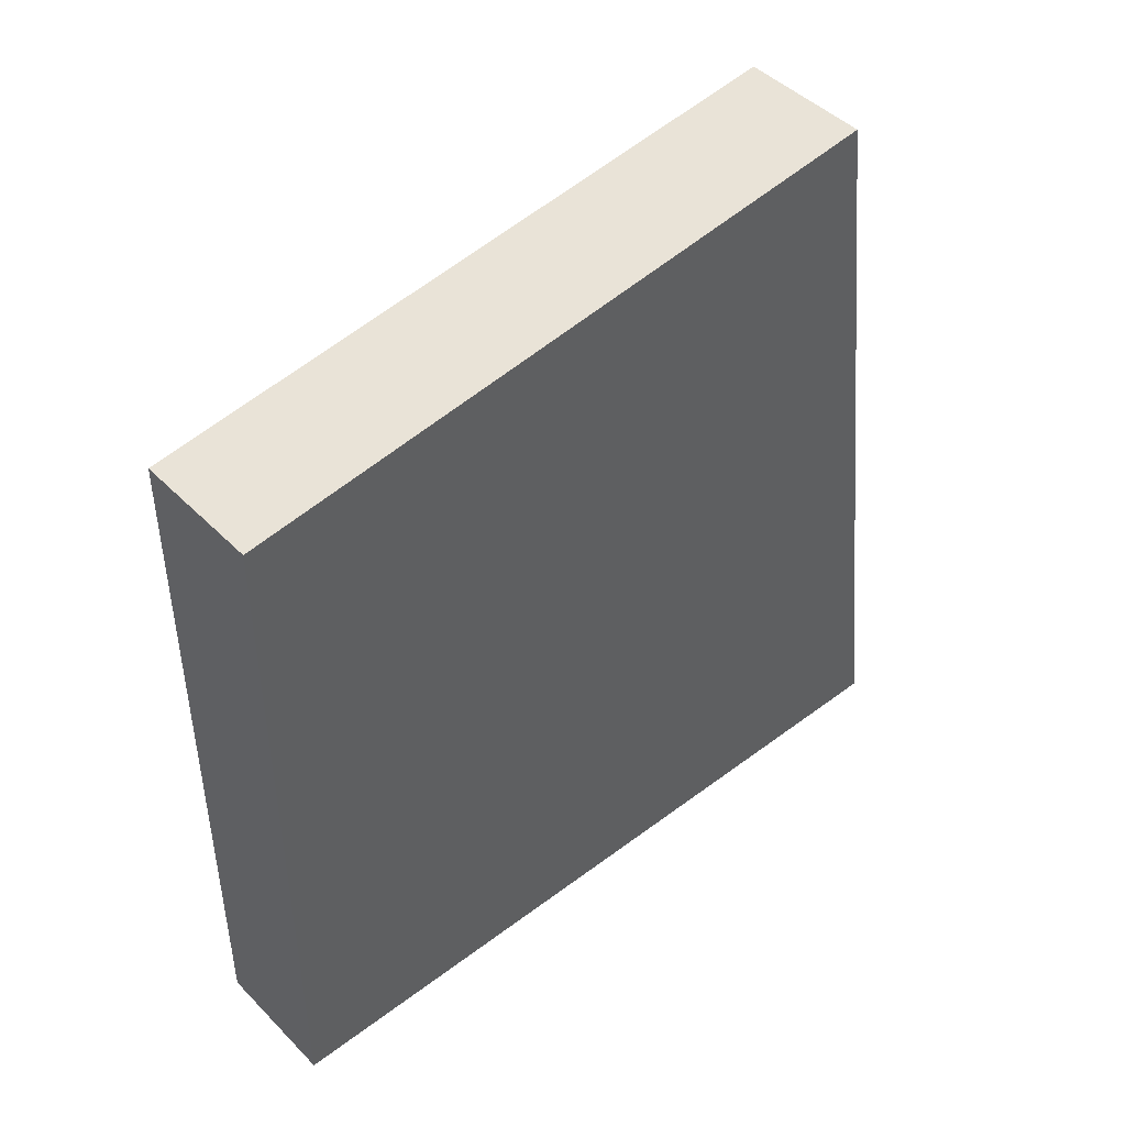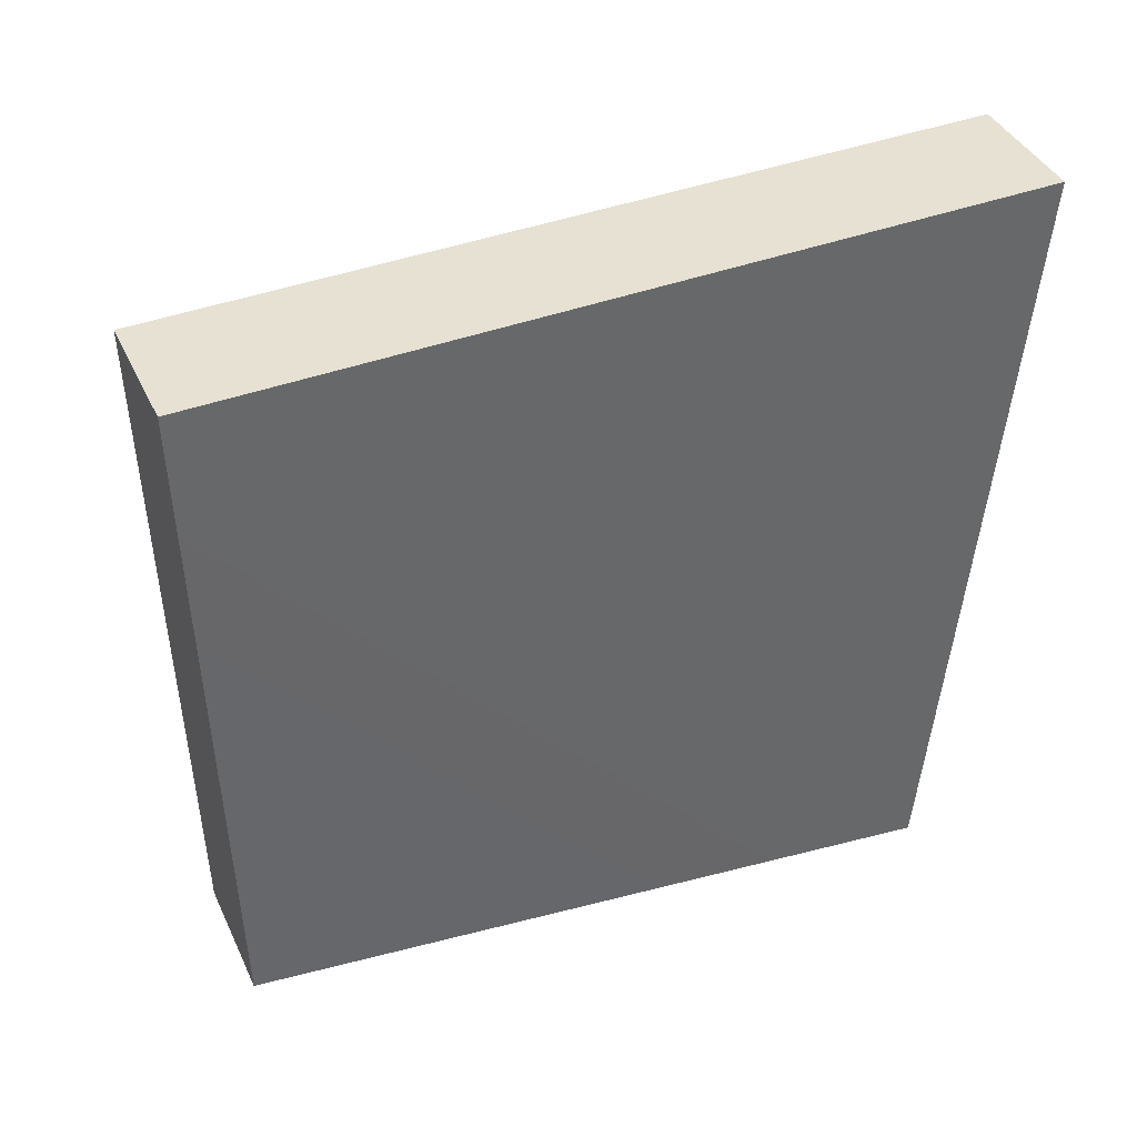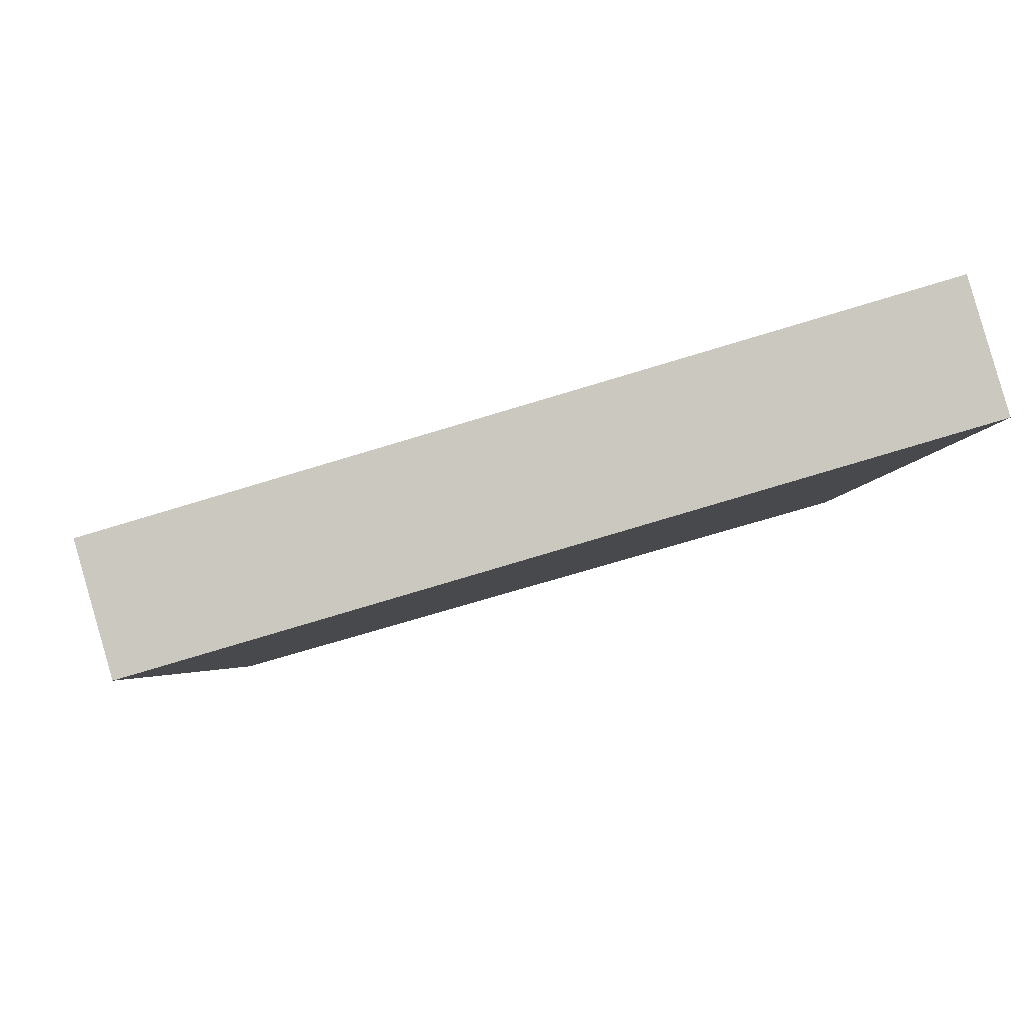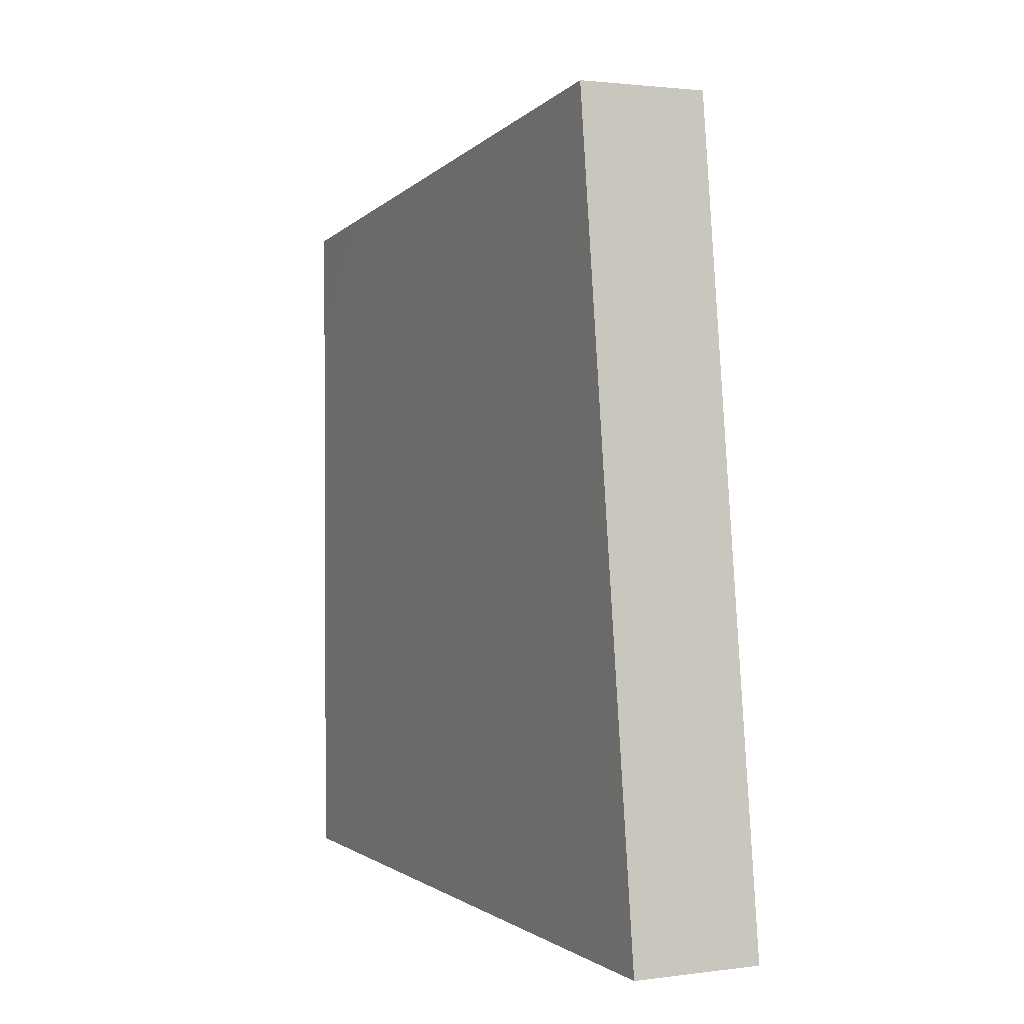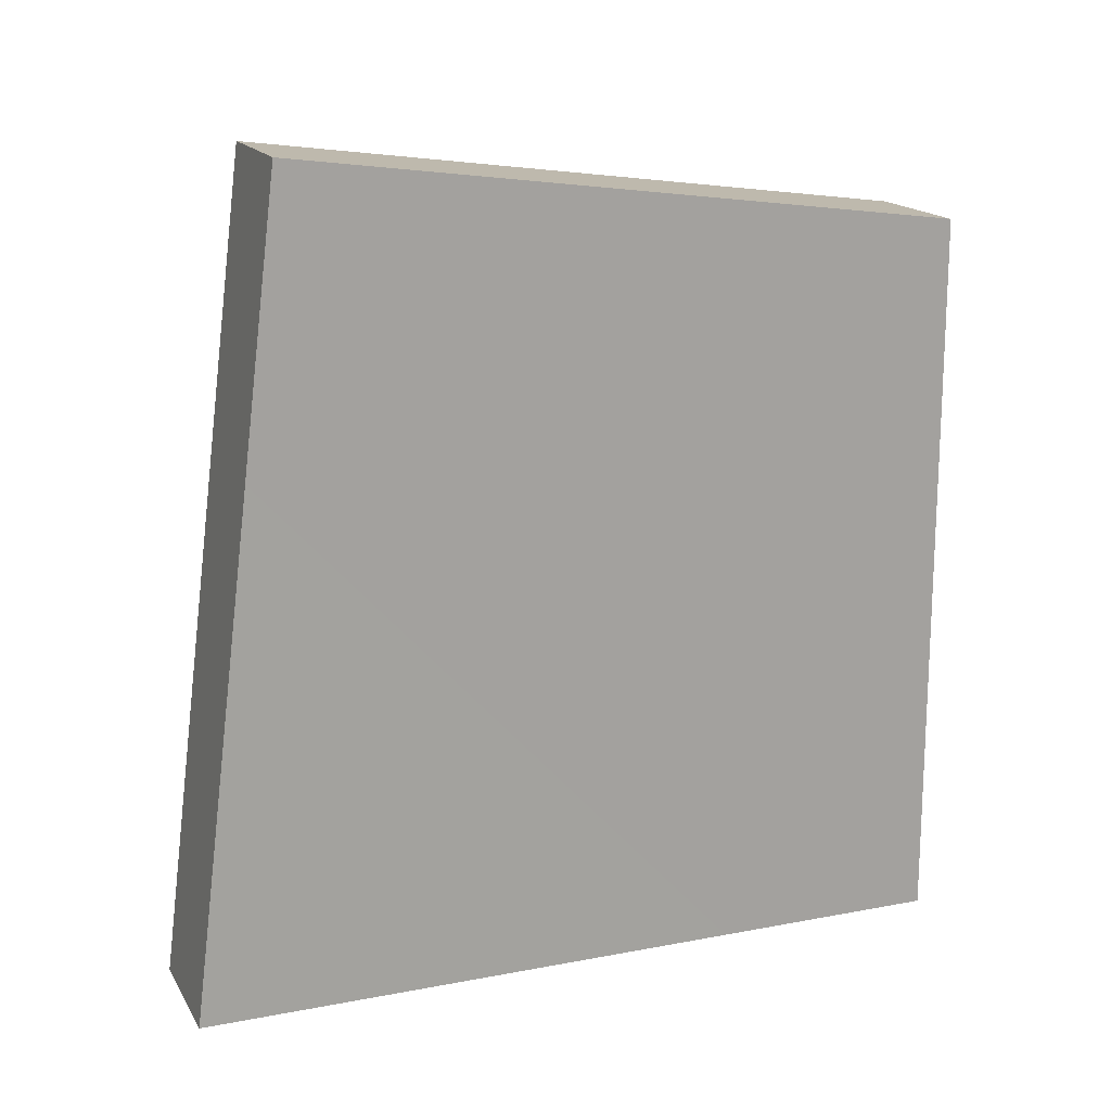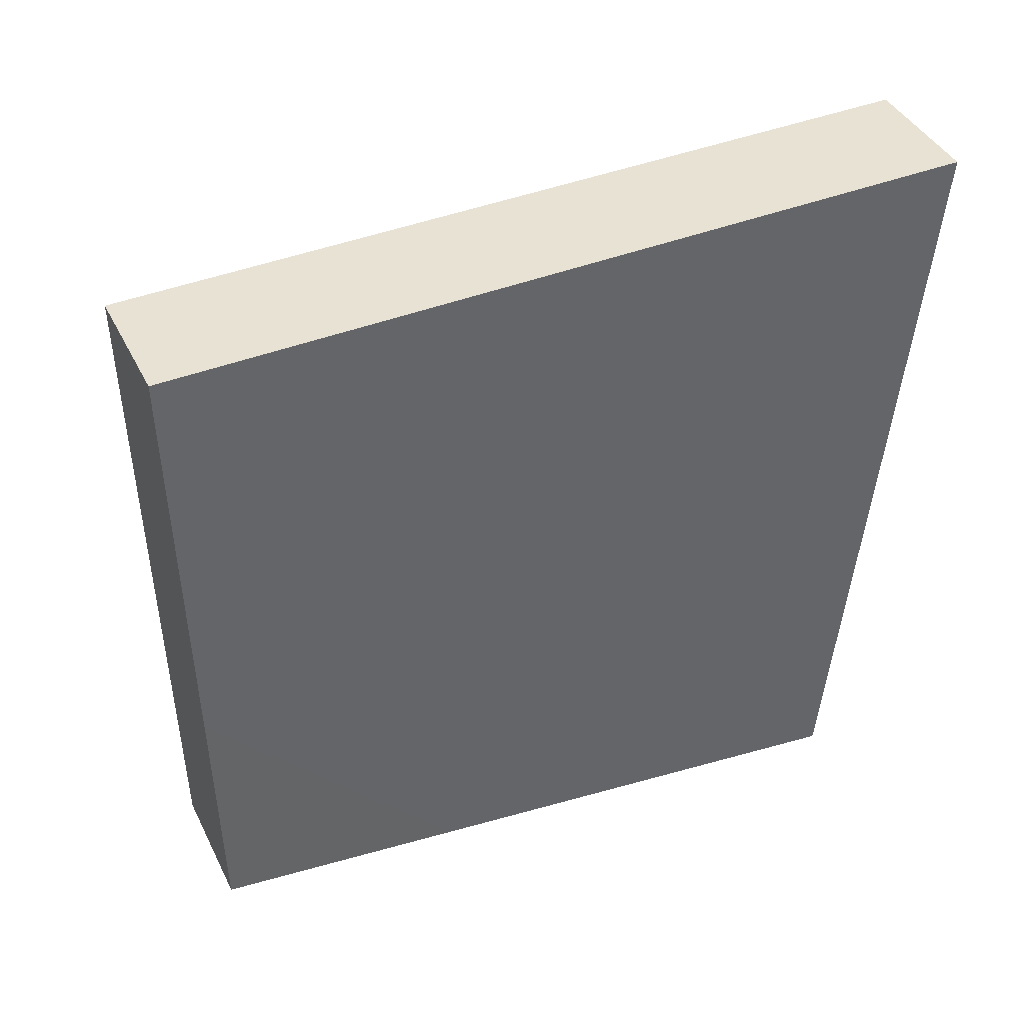
<metadata>
{"format":"obj","ext":"obj","renderer":"f3d","projection":"perspective","resolution":1024,"background":"white","views":[{"elev":45.5,"azim":-144.4,"up":"+Y"},{"elev":25.0,"azim":-113.8,"up":"+Z"},{"elev":72.0,"azim":-106.5,"up":"+Z"},{"elev":1.7,"azim":-39.0,"up":"+Y"},{"elev":16.7,"azim":55.4,"up":"+Y"},{"elev":26.0,"azim":-115.2,"up":"+Z"}]}
</metadata>
<code>
v 2.179 1.153 4.289
v 1.707 1.153 4.177
v 2.258 4.168 3.922
v 1.785 4.168 3.81
v 2.84 3.838 1.496
v 2.368 3.838 1.384
v 2.84 1.153 1.496
v 2.368 1.153 1.384
f 1 3 2
f 2 3 4
f 5 6 3
f 3 6 4
f 5 7 6
f 6 7 8
f 7 1 8
f 8 1 2
f 2 4 8
f 8 4 6
f 5 3 7
f 7 3 1

</code>
